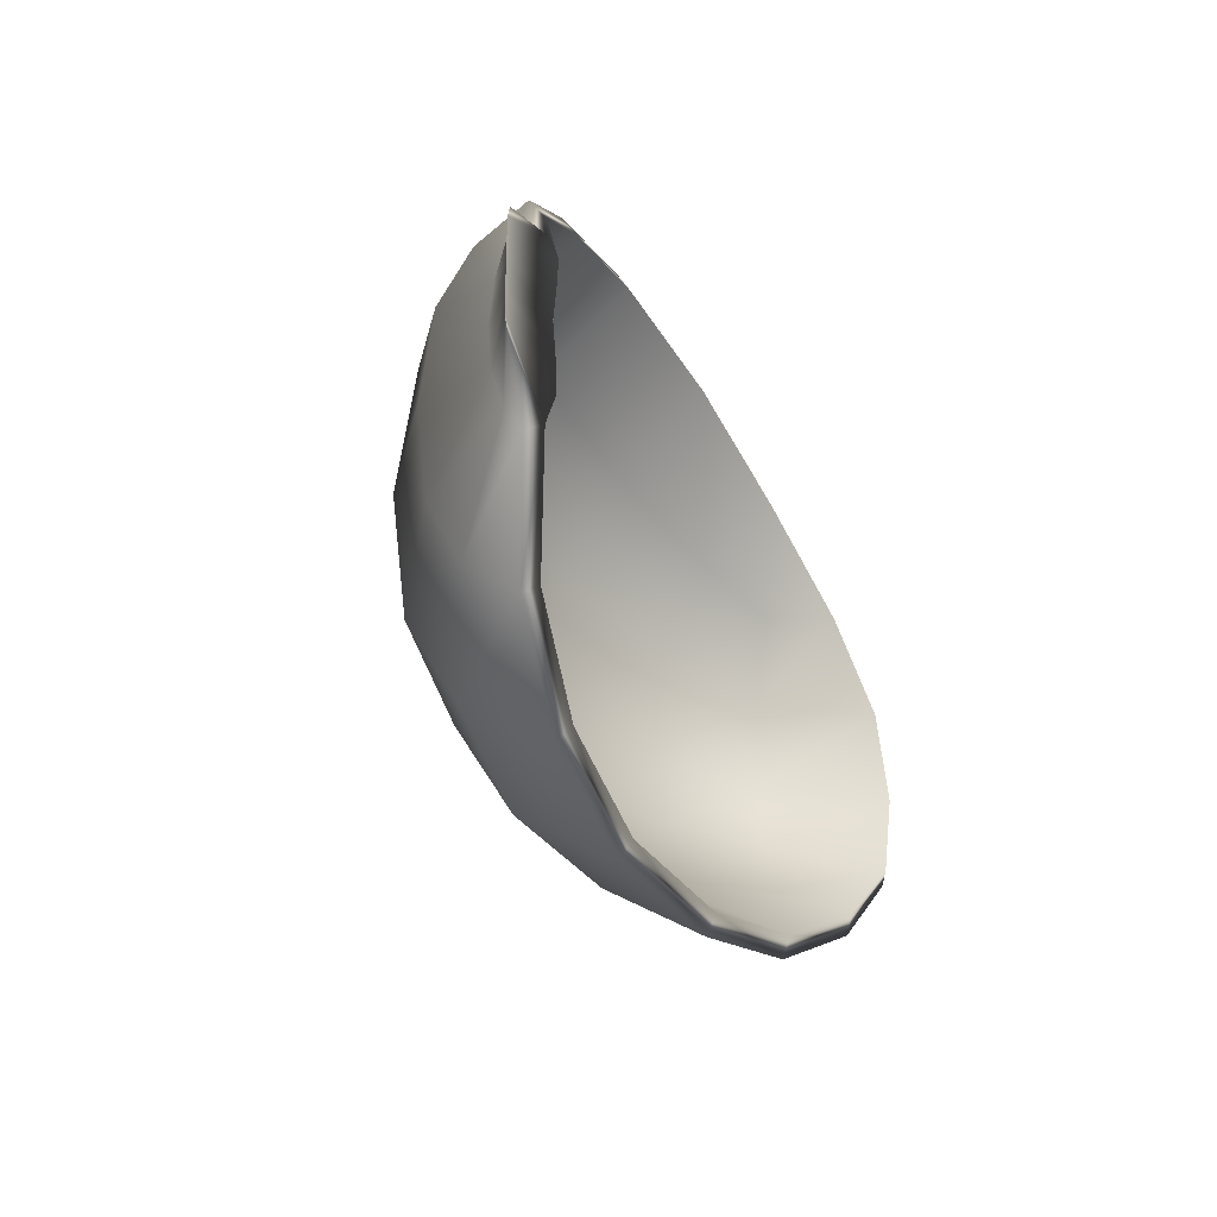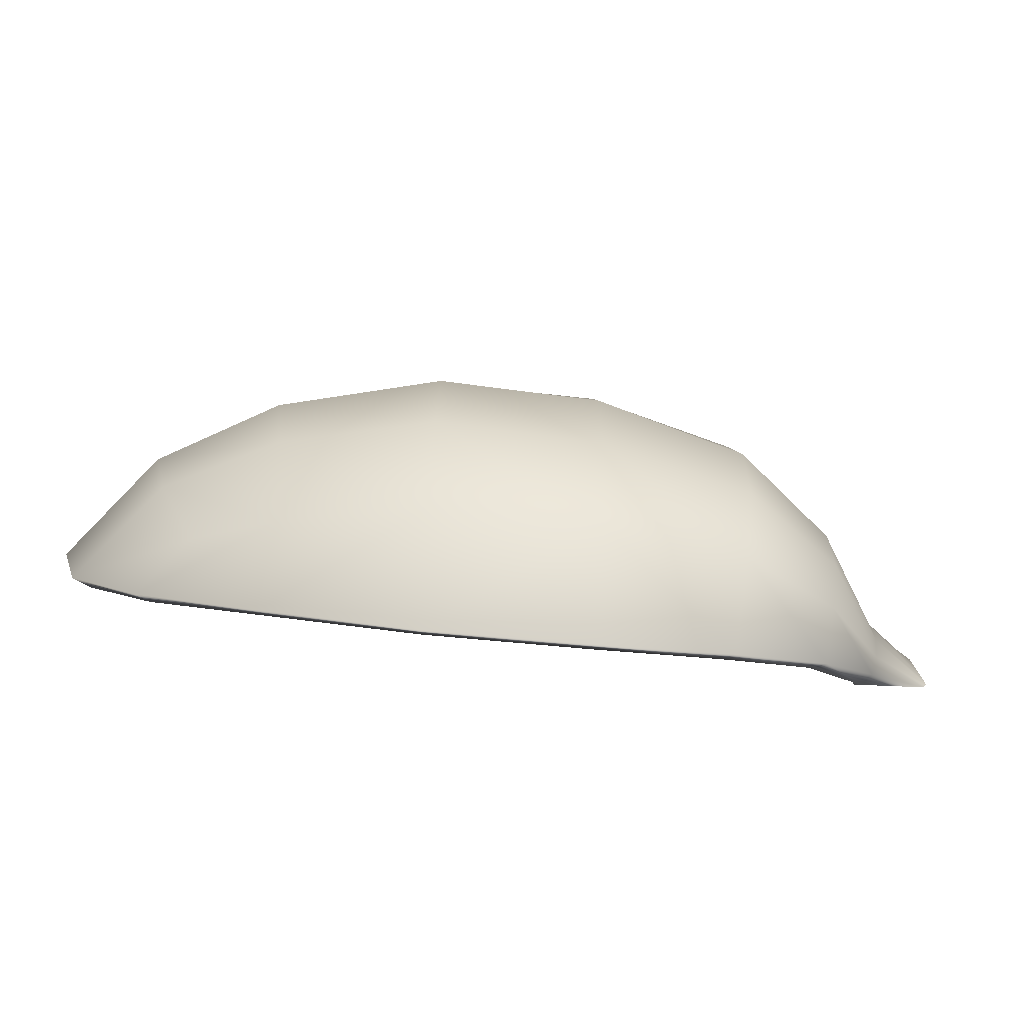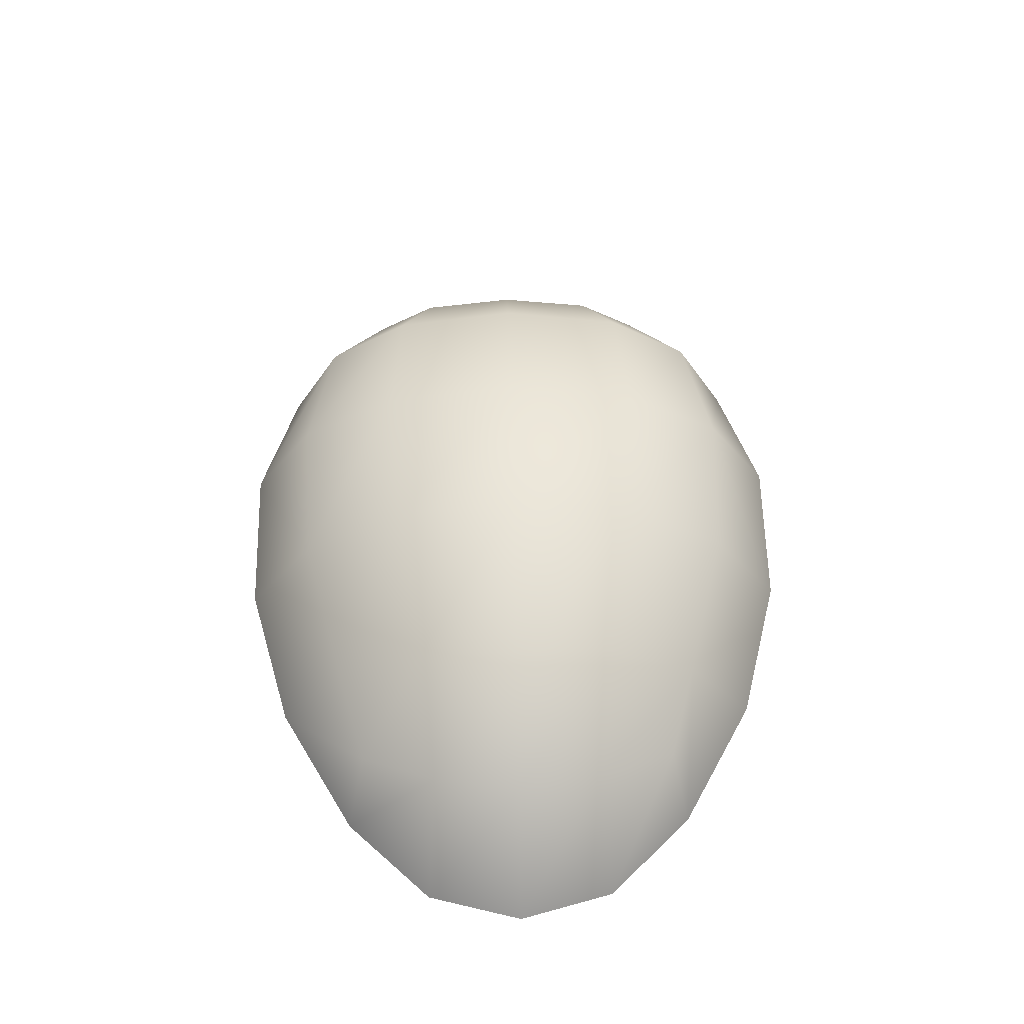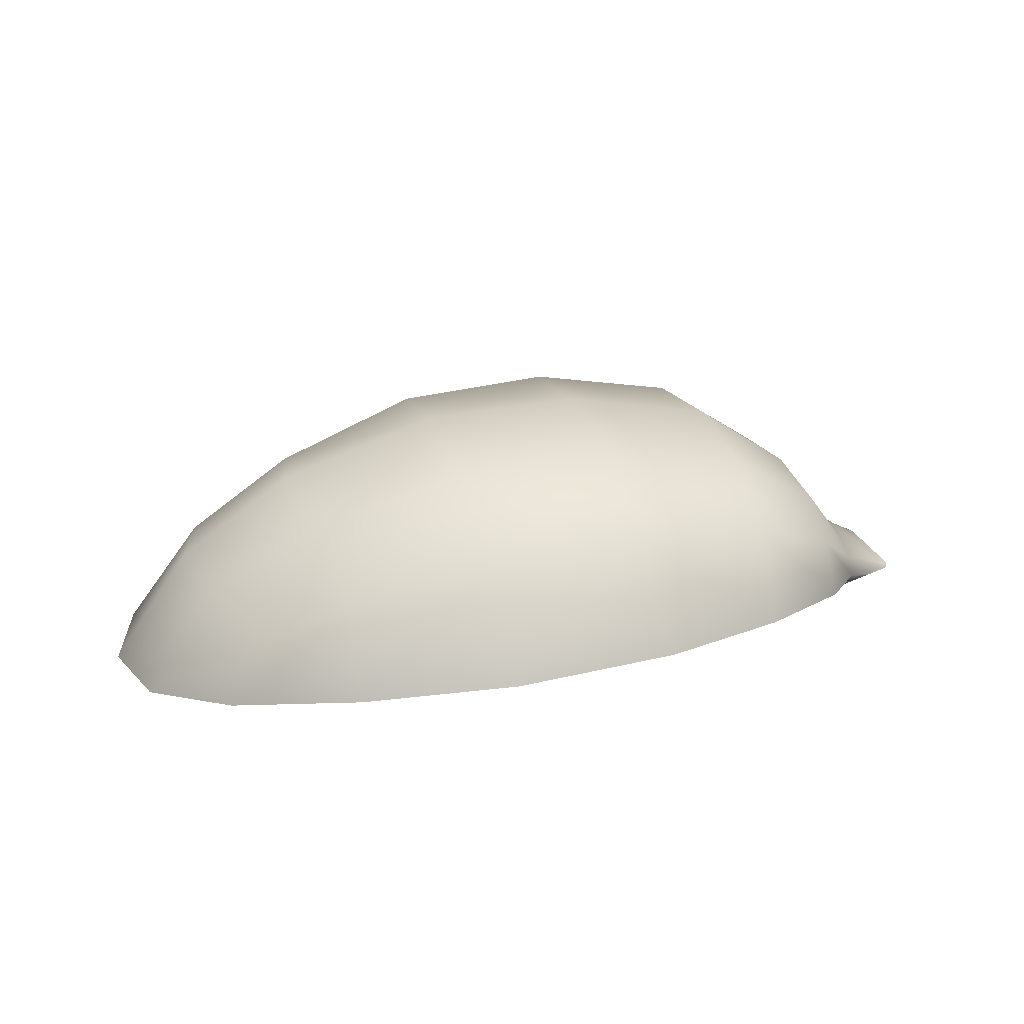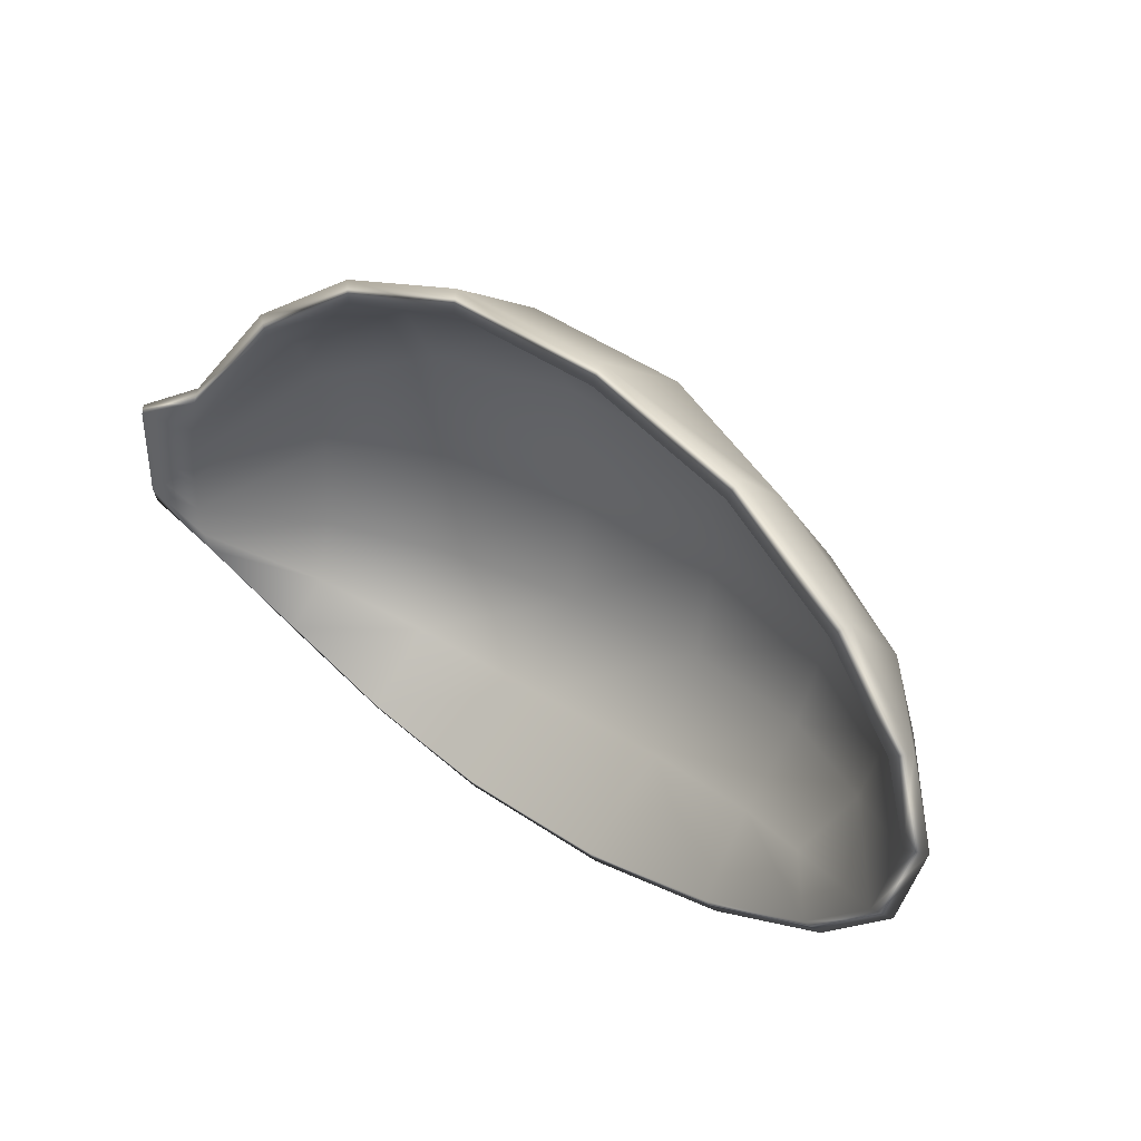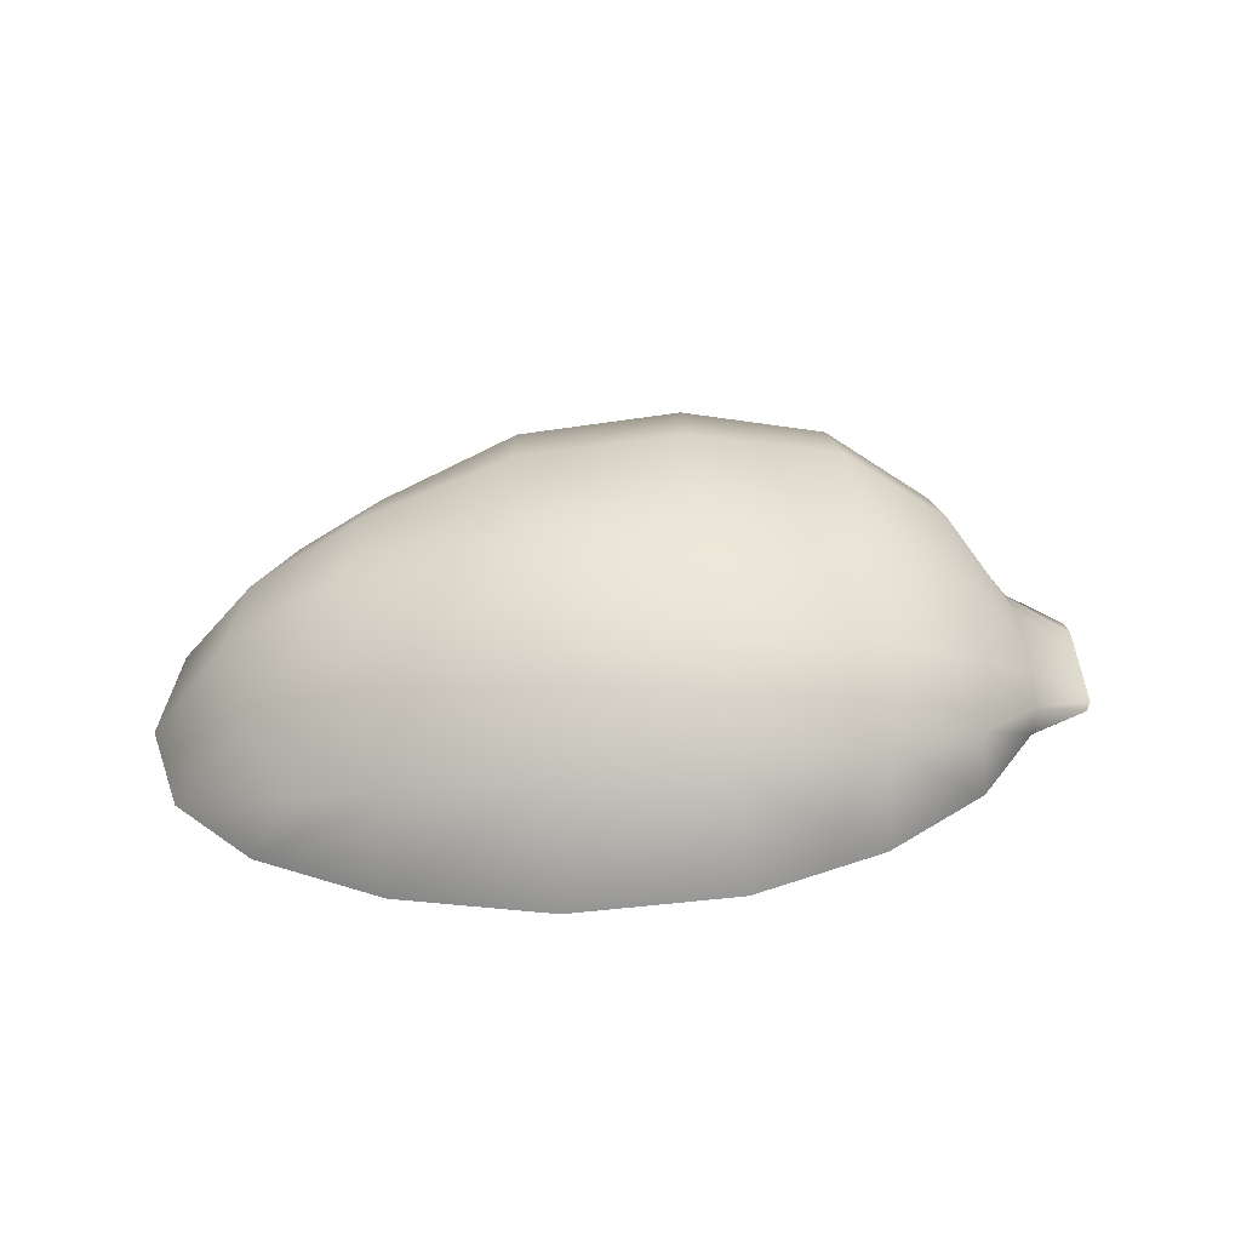
<metadata>
{"format":"obj","ext":"obj","renderer":"f3d","projection":"perspective","resolution":1024,"background":"white","views":[{"elev":-32.8,"azim":-68.4,"up":"+Z"},{"elev":-77.6,"azim":170.5,"up":"+Z"},{"elev":48.3,"azim":88.8,"up":"+Y"},{"elev":23.8,"azim":164.4,"up":"+Y"},{"elev":38.7,"azim":36.6,"up":"+Z"},{"elev":46.1,"azim":175.7,"up":"+Y"}]}
</metadata>
<code>
g default
v 0.9477 0.1373 -0.3884
v 0.9476 0.1373 0.3886
v 0.003956 0.1311 0.7063
v 0.04814 0.5002 0.3179
v 0.04818 0.5002 -0.3178
v 0.7945 0.3625 0.2376
v 0.7945 0.3625 -0.2374
v 0.7565 0.05476 -0.599
v 0.7565 0.05476 0.5992
v 1.235 -0.04624 0.2269
v 1.235 -0.04624 -0.2266
v 0.444 0.5318 7.8e-05
v 0.03306 0.3603 -0.5537
v 0.0534 0.5472 5.5e-05
v 0.4386 0.4818 -0.292
v 0.033 0.3603 0.5538
v 0.4386 0.4818 0.2922
v 0.8264 0.4067 0.0001
v 0.7528 0.2255 0.4467
v 1.053 0.2028 0.2044
v 0.7528 0.2255 -0.4465
v 1.053 0.2028 -0.2042
v 1.053 -0.004462 -0.4251
v 1.296 -0.05285 0.000128
v 1.053 -0.004462 0.4253
v 0.3939 0.09746 0.6988
v 0.394 0.09746 -0.6986
v 0.4227 0.3324 -0.5357
v 0.4226 0.3324 0.5358
v 1.102 0.2232 0.000116
v 0.004039 0.1311 -0.7062
v -0.3147 0.4377 -0.2967
v -0.3058 0.3275 -0.4952
v -0.3193 0.4748 3.3e-05
v -0.3147 0.4377 0.2967
v -0.3058 0.3275 0.4953
v -0.3007 0.1336 0.6155
v -0.3007 0.1336 -0.6154
v -0.5585 0.2825 -0.2251
v -0.5434 0.2145 -0.3669
v -0.5639 0.3054 1.8e-05
v -0.5585 0.2825 0.2252
v -0.5435 0.2145 0.367
v -0.5393 0.102 0.4528
v -0.5392 0.102 -0.4527
v -0.7168 0.0885 -0.09812
v -0.7089 0.06492 -0.1801
v -0.7171 0.09644 9e-06
v -0.7169 0.0885 0.09814
v -0.709 0.06492 0.1801
v -0.6963 0.03389 0.2297
v -0.6963 0.03389 -0.2296
v -0.8474 -0.00185 -0.1394
v -0.8607 -0.001422 -0.1105
v -0.8607 -0.001423 -0.05828
v -0.8607 -0.001421 1e-06
v -0.8607 -0.001423 0.05828
v -0.8607 -0.001422 0.1105
v -0.851 -0.001734 0.1394
v 0.06328 0.499 5.5e-05
v 0.05855 0.4549 -0.3001
v 0.4389 0.4832 7.7e-05
v 0.4338 0.4363 -0.2734
v 0.04414 0.326 -0.5174
v 0.419 0.2989 -0.4973
v 0.04408 0.326 0.5175
v 0.05852 0.4549 0.3002
v 0.4189 0.2989 0.4975
v 0.4337 0.4363 0.2735
v 0.7742 0.3211 0.2188
v 0.8052 0.3622 9.9e-05
v 0.7345 0.1948 0.41
v 0.9176 0.1109 0.3561
v 1.017 0.1724 0.1856
v 1.063 0.1911 0.000114
v 0.7743 0.3211 -0.2186
v 0.7345 0.1948 -0.4099
v 1.017 0.1724 -0.1854
v 0.9176 0.1109 -0.3559
v 1.193 -0.06788 -0.2076
v 1.022 -0.02636 -0.3911
v 1.25 -0.07429 0.000125
v 1.193 -0.06788 0.2078
v 1.022 -0.02636 0.3913
v 0.7393 0.03267 0.556
v 0.3914 0.07457 0.6526
v 0.01511 0.1061 0.6625
v 0.01519 0.1061 -0.6624
v 0.3914 0.07457 -0.6525
v 0.7393 0.03267 -0.5558
v -0.2832 0.2942 -0.4633
v -0.2937 0.3949 -0.2806
v -0.2989 0.4293 3.4e-05
v -0.2938 0.3949 0.2806
v -0.2832 0.2942 0.4634
v -0.2776 0.1072 0.5775
v -0.2776 0.1072 -0.5775
v -0.5098 0.1837 -0.3415
v -0.526 0.245 -0.2127
v -0.5316 0.2661 2e-05
v -0.526 0.245 0.2128
v -0.5098 0.1837 0.3416
v -0.5046 0.07774 0.4221
v -0.5046 0.07774 -0.422
v -0.6753 -0.02028 -0.1534
v -0.6857 -0.02177 -0.07984
v -0.6917 -0.01822 1.1e-05
v -0.6857 -0.02177 0.07986
v -0.6753 -0.02028 0.1535
v -0.6781 -0.000363 0.2139
v -0.678 -0.000363 -0.2139
g FoodMediumRUpperArm
f 61 63 62 60
f 64 65 63 61
f 67 69 68 66
f 60 62 69 67
f 62 71 70 69
f 69 70 72 68
f 70 74 73 72
f 71 75 74 70
f 65 77 76 63
f 63 76 71 62
f 76 78 75 71
f 77 79 78 76
f 79 81 80 78
f 78 80 82 75
f 75 82 83 74
f 74 83 84 73
f 85 72 73 84
f 86 68 72 85
f 87 66 68 86
f 89 65 64 88
f 90 77 65 89
f 81 79 77 90
f 61 92 91 64
f 60 93 92 61
f 67 94 93 60
f 66 95 94 67
f 87 96 95 66
f 64 91 97 88
f 92 99 98 91
f 93 100 99 92
f 94 101 100 93
f 95 102 101 94
f 96 103 102 95
f 91 98 104 97
f 99 106 105 98
f 100 107 106 99
f 101 108 107 100
f 102 109 108 101
f 103 110 109 102
f 98 105 111 104
f 106 55 54 105
f 107 56 55 106
f 108 57 56 107
f 109 58 57 108
f 110 58 109
f 111 54 53
f 5 14 12 15
f 13 5 15 28
f 4 16 29 17
f 14 4 17 12
f 12 17 6 18
f 17 29 19 6
f 6 19 2 20
f 18 6 20 30
f 28 15 7 21
f 15 12 18 7
f 7 18 30 22
f 21 7 22 1
f 1 22 11 23
f 22 30 24 11
f 30 20 10 24
f 20 2 25 10
f 9 25 2 19
f 26 9 19 29
f 3 26 29 16
f 27 31 13 28
f 8 27 28 21
f 23 8 21 1
f 5 13 33 32
f 14 5 32 34
f 4 14 34 35
f 16 4 35 36
f 3 16 36 37
f 13 31 38 33
f 32 33 40 39
f 34 32 39 41
f 35 34 41 42
f 36 35 42 43
f 37 36 43 44
f 33 38 45 40
f 39 40 47 46
f 41 39 46 48
f 42 41 48 49
f 43 42 49 50
f 44 43 50 51
f 40 45 52 47
f 46 47 54 55
f 48 46 55 56
f 49 48 56 57
f 50 49 57 58
f 51 50 58 59
f 47 52 53 54
f 11 80 81 23
f 24 82 80 11
f 10 83 82 24
f 25 84 83 10
f 9 85 84 25
f 26 86 85 9
f 3 87 86 26
f 27 89 88 31
f 8 90 89 27
f 23 81 90 8
f 37 96 87 3
f 31 88 97 38
f 44 103 96 37
f 38 97 104 45
f 51 110 103 44
f 45 104 111 52
f 59 110 51
f 52 111 53
f 105 54 111
f 110 59 58

</code>
